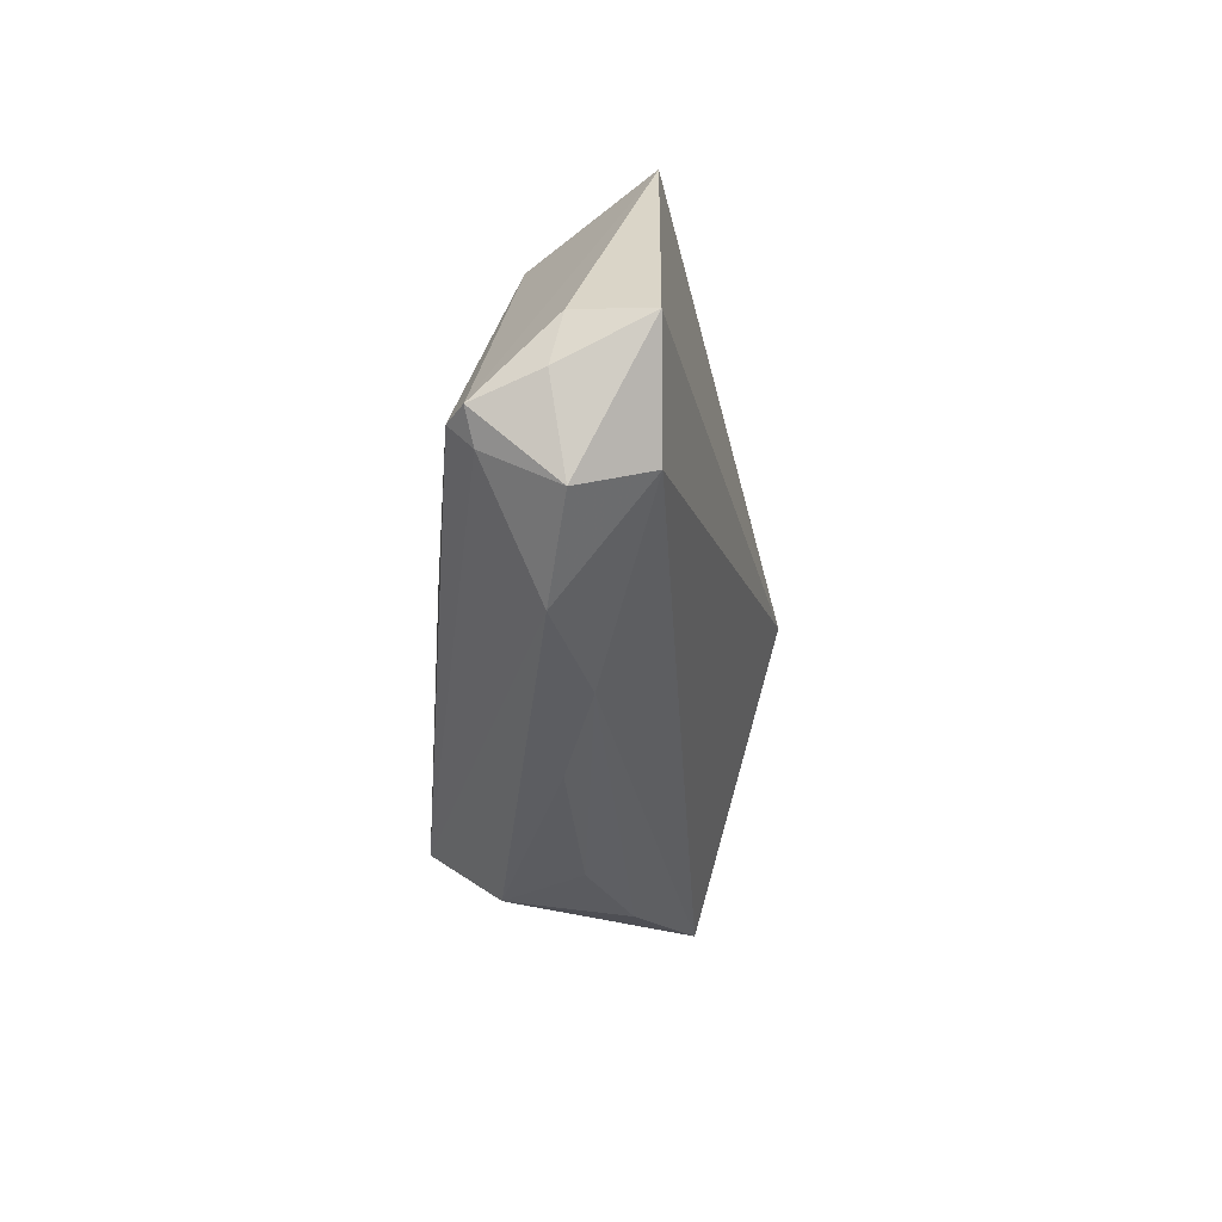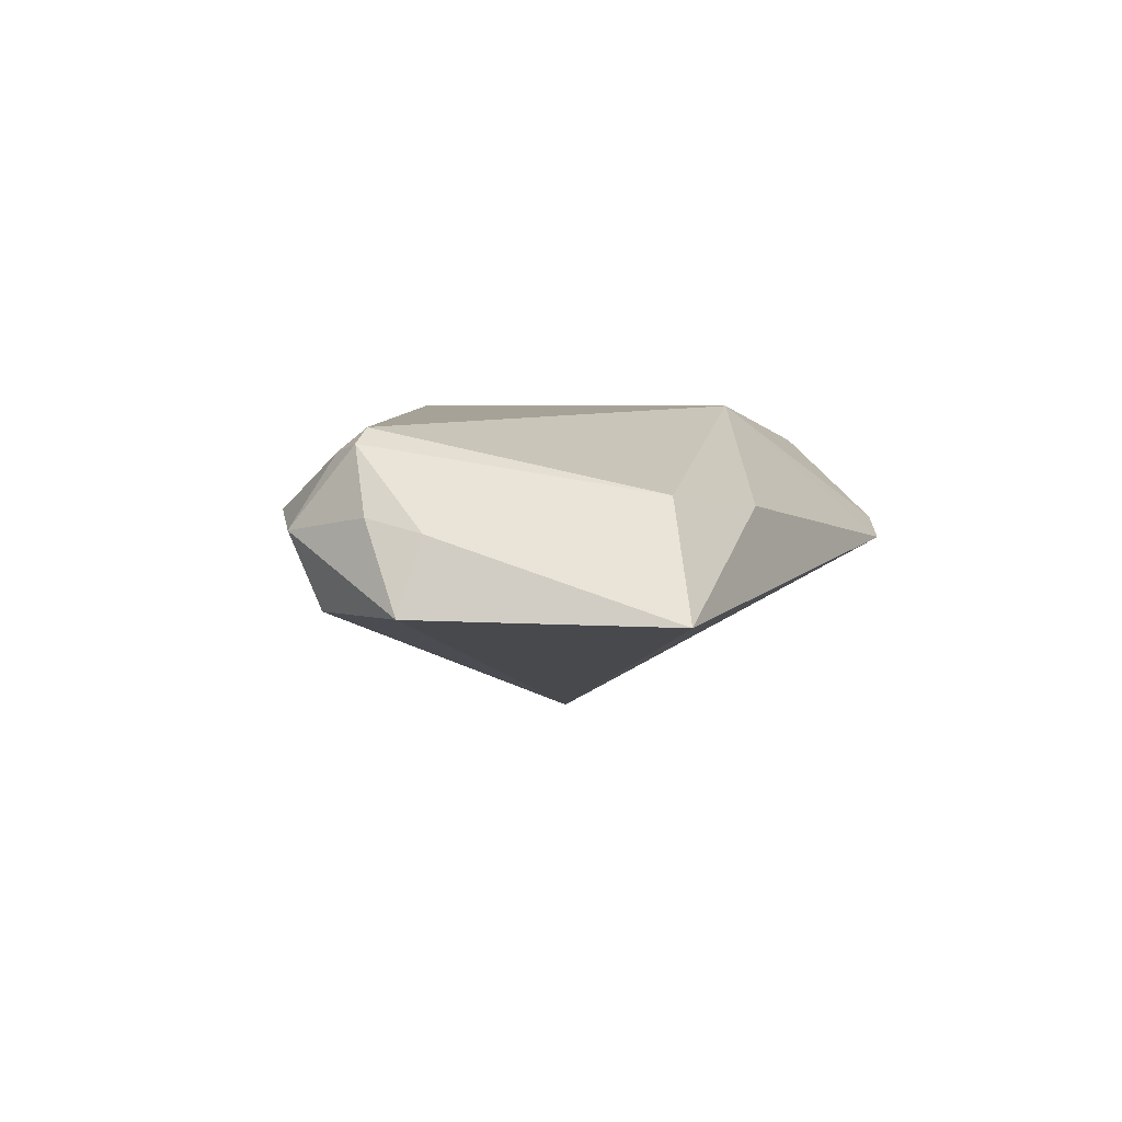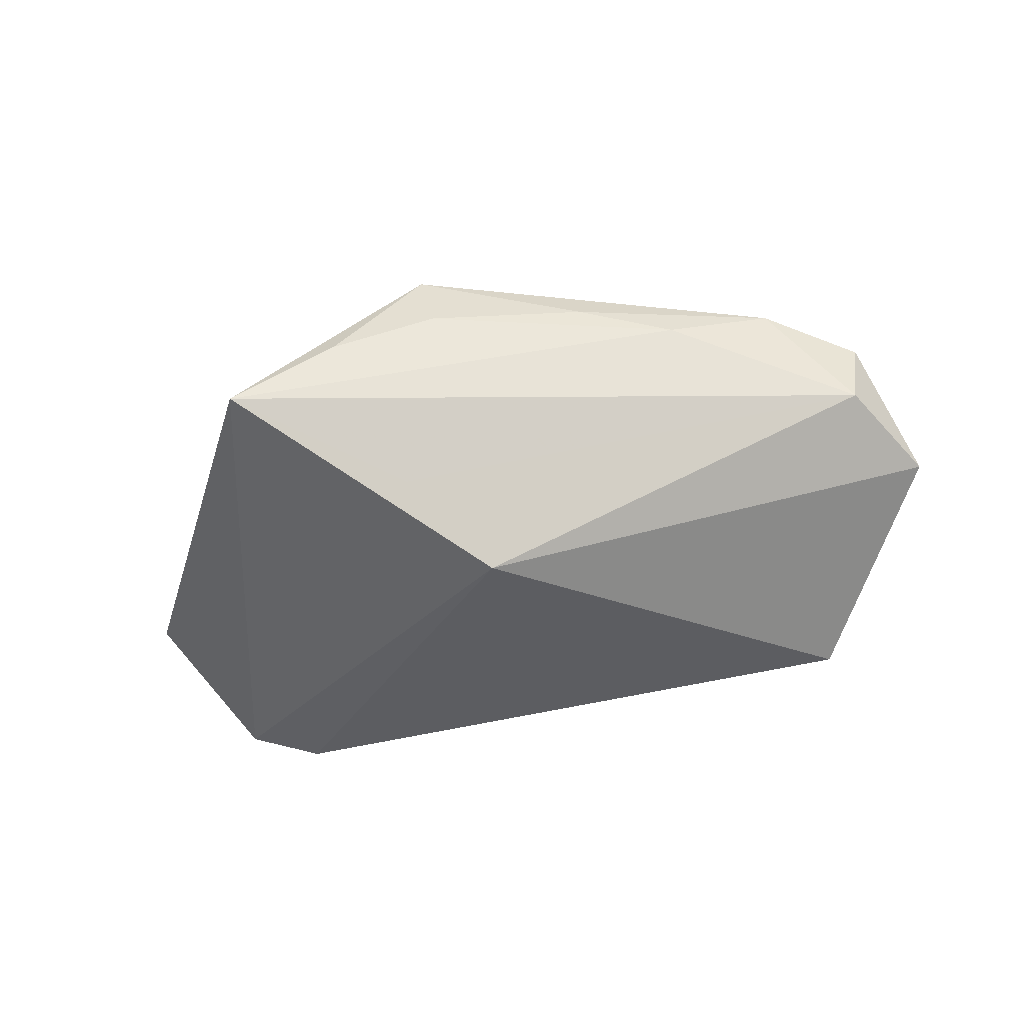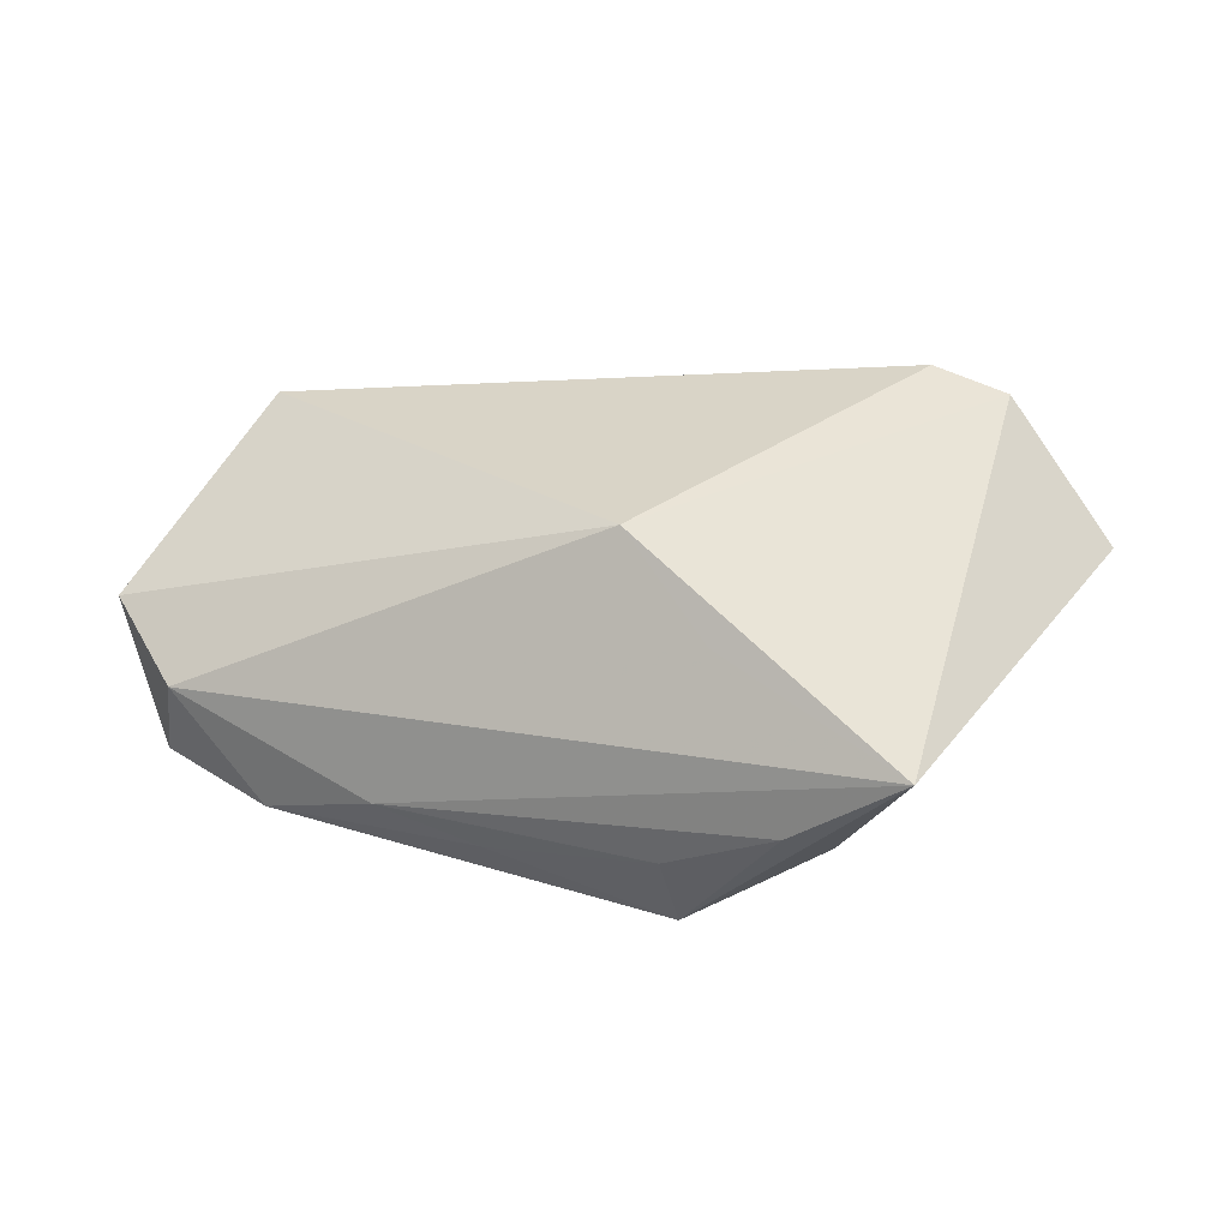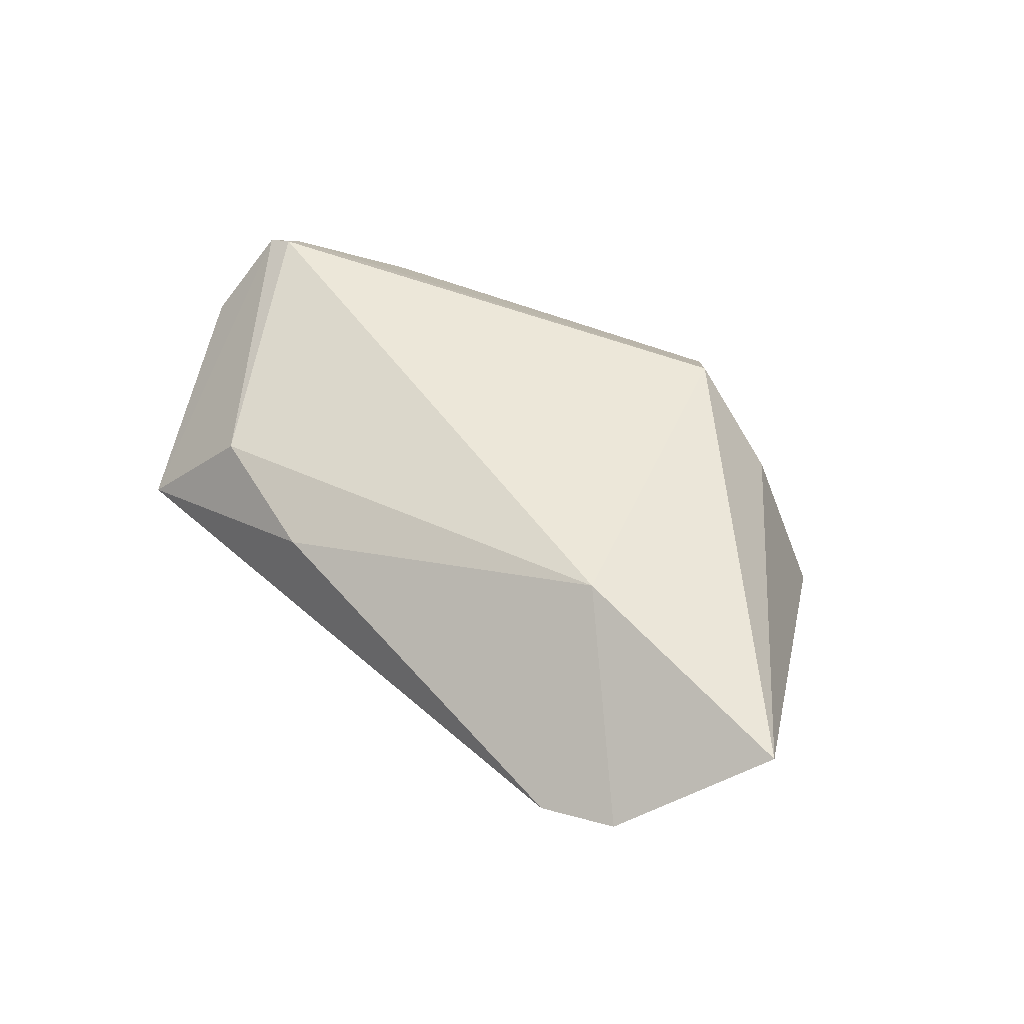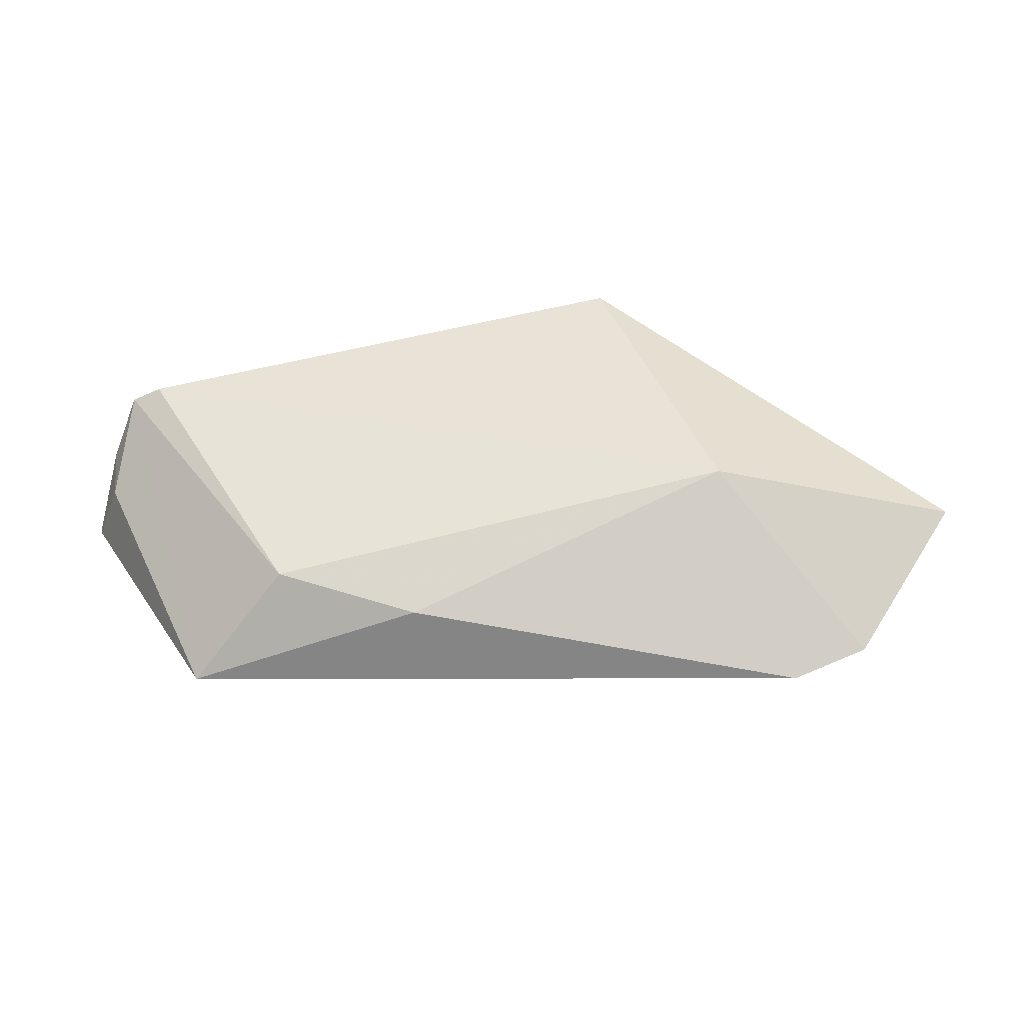
<metadata>
{"format":"obj","ext":"obj","renderer":"f3d","projection":"perspective","resolution":1024,"background":"white","views":[{"elev":-22.6,"azim":85.3,"up":"+Y"},{"elev":6.4,"azim":113.1,"up":"+Z"},{"elev":-67.8,"azim":12.8,"up":"+Z"},{"elev":-30.1,"azim":-174.1,"up":"+Y"},{"elev":49.6,"azim":-135.0,"up":"+Z"},{"elev":41.4,"azim":-178.3,"up":"+Z"}]}
</metadata>
<code>
v 0.05511 -0.003123 0.01497
v 0.05338 -0.008661 -0.004748
v -0.04039 0.03309 -0.003033
v 0.05137 -0.003602 0.01666
v 0.03071 0.02629 0.008212
v -0.04996 0.02933 -0.0009456
v 0.05271 -0.006853 0.01378
v -0.03404 -0.03243 -0.01765
v 0.04261 0.03309 -0.005762
v 0.05834 -0.0003225 0.006908
v -0.02518 -0.0294 0.004327
v -0.006629 -0.03596 0.008199
v 0.05751 0.006585 0.005263
v 0.04316 -0.01986 0.005991
v 0.05552 -0.01188 0.004798
v 0.06114 0.00502 -0.00396
v -0.06185 0.01262 0.009989
v 0.01201 0.03063 0.005653
v -0.01941 -0.03398 -0.008503
v -0.01242 -0.0157 -0.02022
v -0.005154 -0.03301 -0.001434
v -0.003101 -0.001919 -0.02478
v -0.02946 0.0126 0.01666
v 0.01603 -0.02809 0.002469
v -0.01326 -0.02864 0.01666
v 0.02882 -0.02307 3.264e-05
f 6 3 22
f 17 25 23
f 25 4 23
f 23 6 17
f 3 6 23
f 16 22 9
f 22 3 9
f 2 22 16
f 11 25 17
f 16 9 13
f 3 23 18
f 18 9 3
f 8 6 22
f 17 6 8
f 8 11 17
f 16 13 10
f 1 13 9
f 1 10 13
f 5 23 4
f 5 18 23
f 9 18 5
f 4 1 5
f 5 1 9
f 22 2 20
f 20 8 22
f 2 8 20
f 12 14 25
f 25 11 12
f 12 8 19
f 11 8 12
f 2 14 26
f 19 8 26
f 26 8 2
f 7 1 4
f 7 4 25
f 25 14 7
f 21 12 19
f 19 26 21
f 14 12 24
f 24 26 14
f 12 21 24
f 24 21 26
f 15 14 2
f 15 7 14
f 15 2 16
f 16 10 15
f 10 1 15
f 1 7 15

</code>
